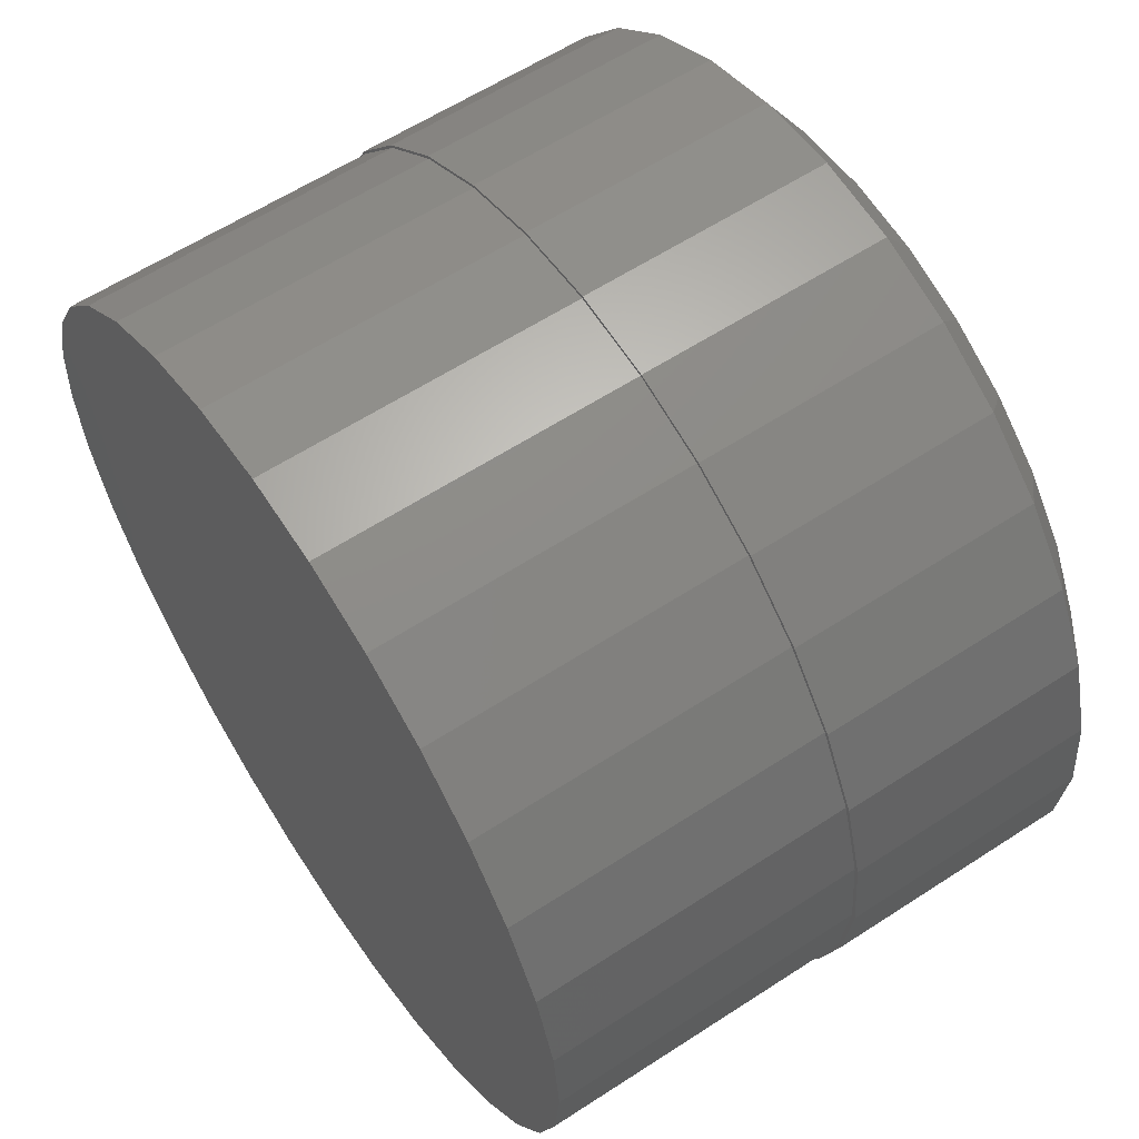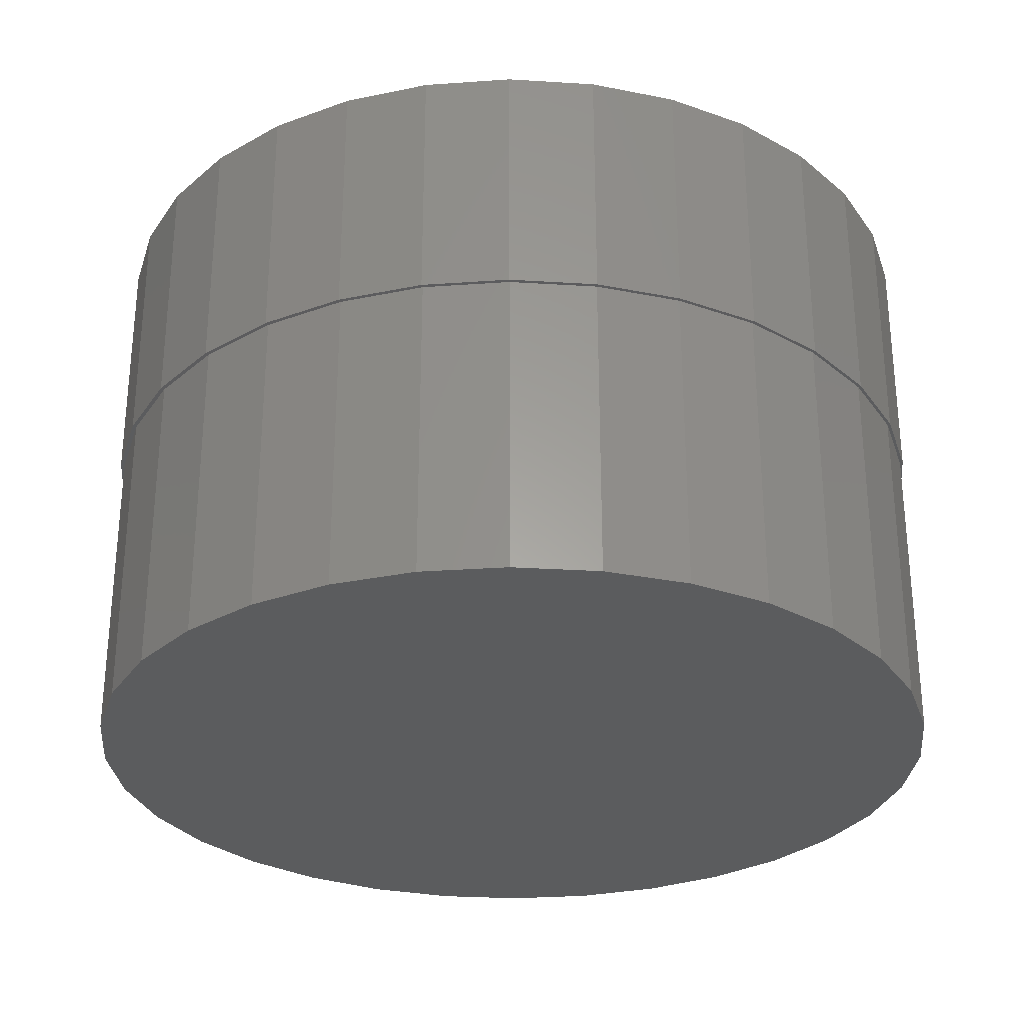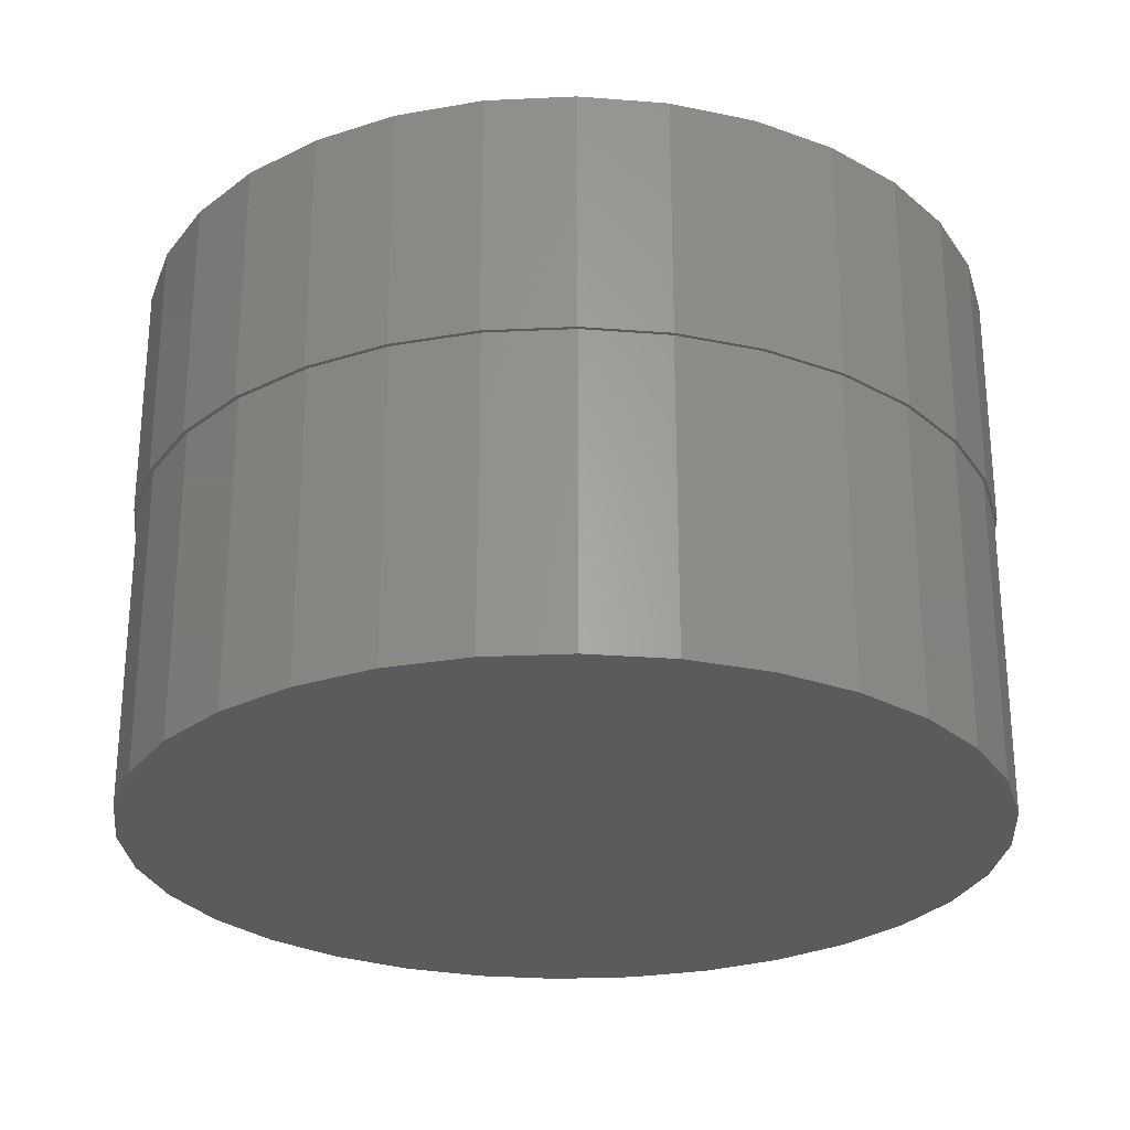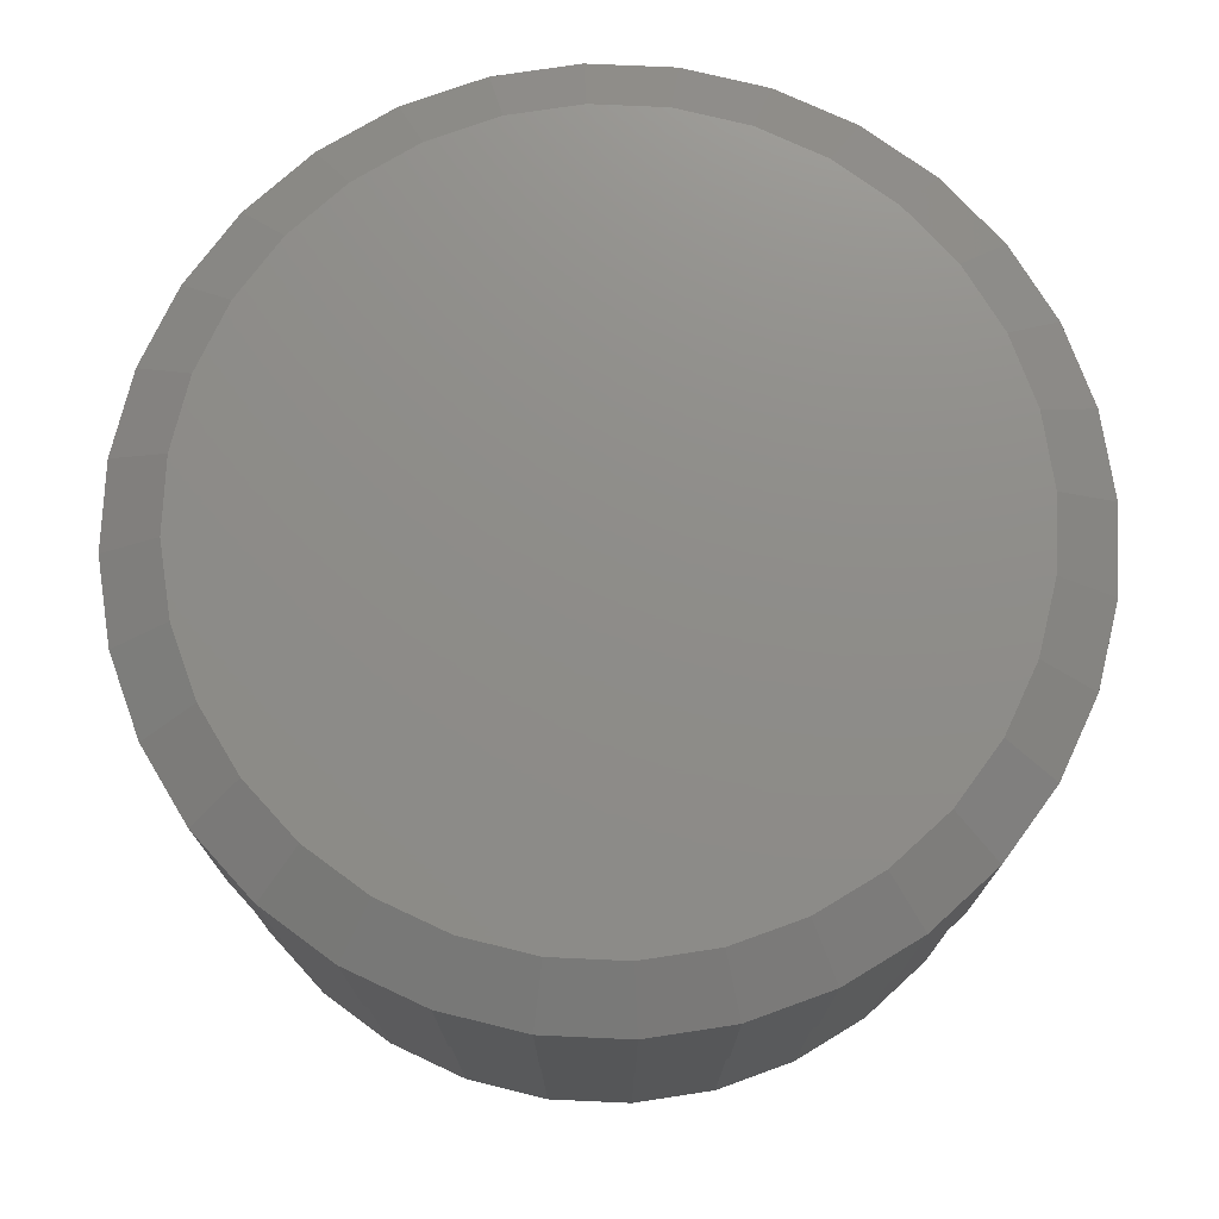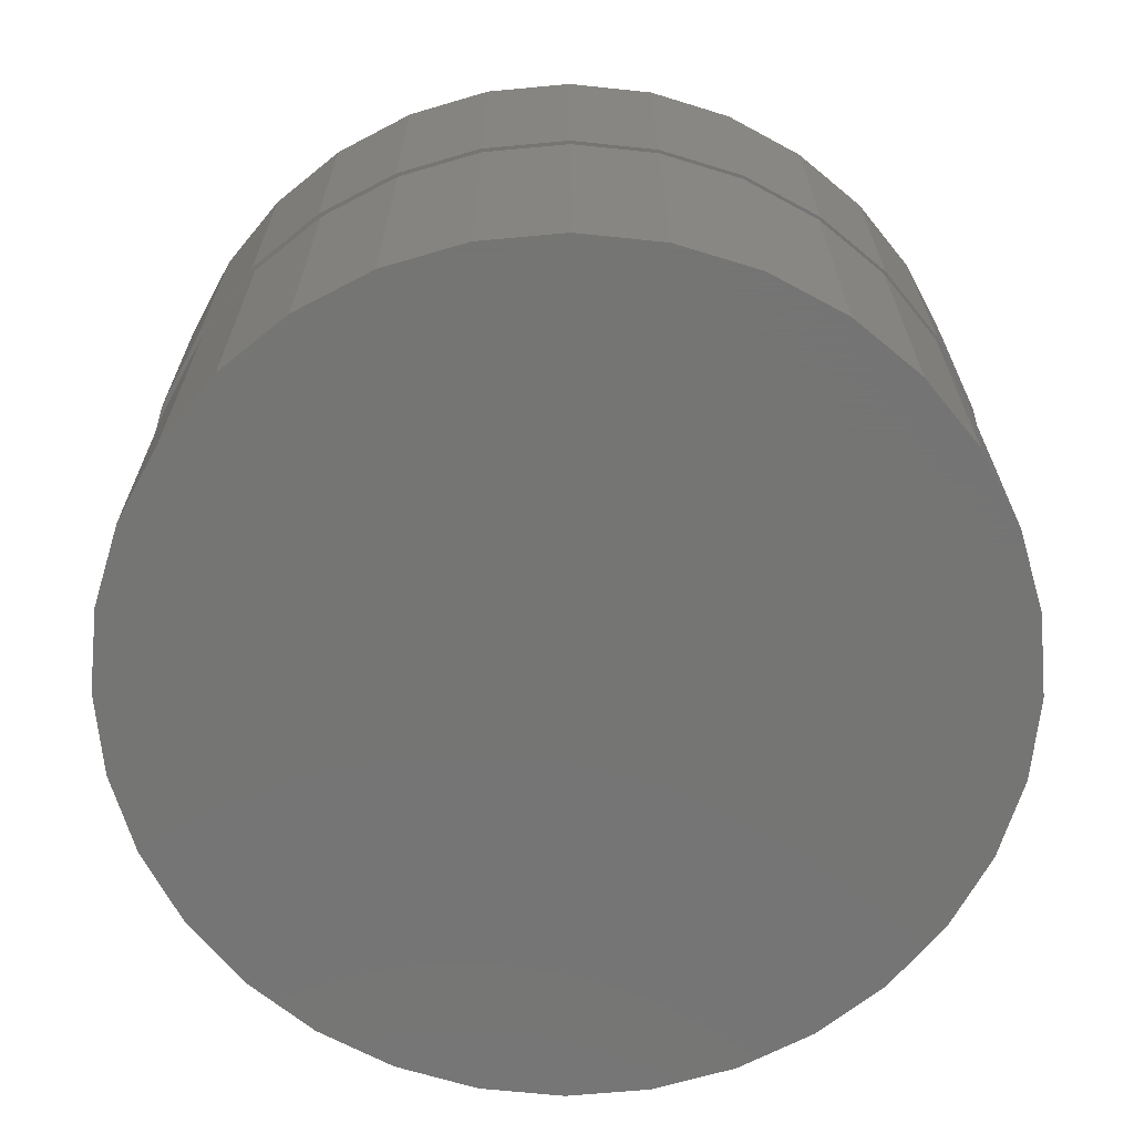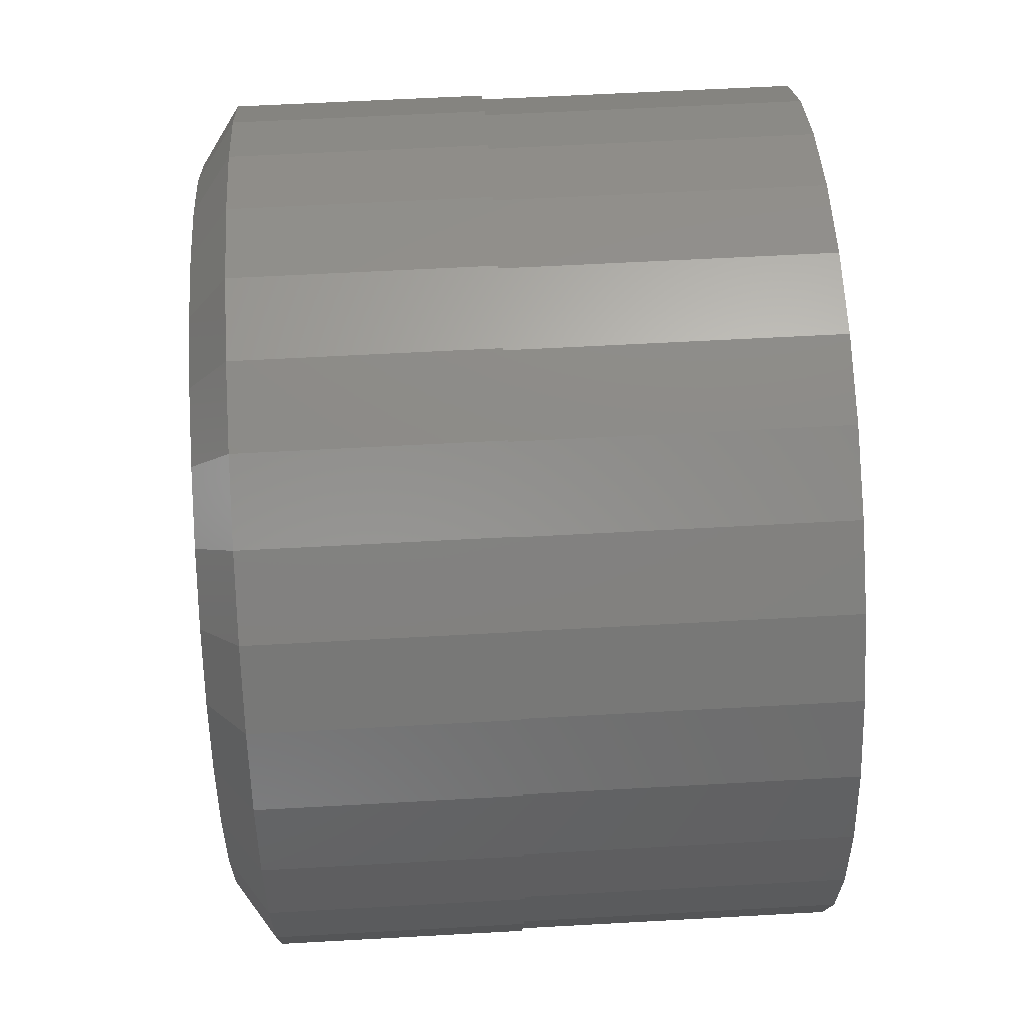
<metadata>
{"format":"stl","ext":"stl","renderer":"f3d","projection":"perspective","resolution":1024,"background":"white","views":[{"elev":60.3,"azim":-123.7,"up":"+Y"},{"elev":-29.2,"azim":-55.9,"up":"+Z"},{"elev":-26.7,"azim":-46.4,"up":"+Z"},{"elev":74.4,"azim":-126.8,"up":"+Z"},{"elev":-67.1,"azim":-11.6,"up":"+Z"},{"elev":59.1,"azim":86.7,"up":"+Y"}]}
</metadata>
<code>
# stl→obj: 160 verts, 316 faces
v -0.0818 0.446 0.7188
v 0.09561 0.446 0.7188
v 0.006908 0.4547 0.7188
v 0.1809 0.4201 0.7188
v -0.1671 0.4201 0.7188
v 0.2595 0.3781 0.7188
v -0.2457 0.3781 0.7188
v 0.3284 0.3215 0.7188
v -0.3146 0.3215 0.7188
v 0.385 0.2526 0.7188
v -0.3712 0.2526 0.7188
v 0.427 0.174 0.7188
v -0.4132 0.174 0.7188
v 0.4529 0.08871 0.7188
v -0.439 0.08871 0.7188
v 0.4616 2.658e-16 0.7188
v -0.4478 2.214e-07 0.7188
v 0.4529 -0.08871 0.7188
v -0.439 -0.08871 0.7188
v 0.427 -0.174 0.7188
v -0.4132 -0.174 0.7188
v 0.385 -0.2526 0.7188
v -0.3712 -0.2526 0.7188
v 0.3284 -0.3215 0.7188
v -0.3146 -0.3215 0.7188
v 0.2595 -0.3781 0.7188
v -0.2457 -0.3781 0.7188
v 0.1809 -0.4201 0.7188
v -0.1671 -0.4201 0.7188
v 0.09561 -0.446 0.7188
v -0.0818 -0.446 0.7188
v 0.006908 -0.4547 0.7188
v 0.5319 0 0.375
v 0.5319 -1.286e-16 0.6719
v 0.5218 -0.1024 0.375
v 0.5218 -0.1024 0.6719
v 0.4919 -0.2009 0.375
v 0.4919 -0.2009 0.6719
v 0.4434 -0.2917 0.375
v 0.4434 -0.2917 0.6719
v 0.3781 -0.3712 0.375
v 0.3781 -0.3712 0.6719
v 0.2986 -0.4365 0.375
v 0.2986 -0.4365 0.6719
v 0.2078 -0.485 0.375
v 0.2078 -0.485 0.6719
v 0.1093 -0.5149 0.375
v 0.1093 -0.5149 0.6719
v 0.006908 -0.525 0.375
v 0.006908 -0.525 0.6719
v -0.09551 -0.5149 0.375
v -0.09551 -0.5149 0.6719
v -0.194 -0.485 0.375
v -0.194 -0.485 0.6719
v -0.2848 -0.4365 0.375
v -0.2848 -0.4365 0.6719
v -0.3643 -0.3712 0.375
v -0.3643 -0.3712 0.6719
v -0.4296 -0.2917 0.375
v -0.4296 -0.2917 0.6719
v -0.4781 -0.2009 0.375
v -0.4781 -0.2009 0.6719
v -0.508 -0.1024 0.375
v -0.508 -0.1024 0.6719
v -0.5181 6.429e-17 0.375
v -0.5181 6.429e-17 0.6719
v -0.508 0.1024 0.375
v -0.508 0.1024 0.6719
v -0.4781 0.2009 0.375
v -0.4781 0.2009 0.6719
v -0.4296 0.2917 0.375
v -0.4296 0.2917 0.6719
v -0.3643 0.3712 0.375
v -0.3643 0.3712 0.6719
v -0.2848 0.4365 0.375
v -0.2848 0.4365 0.6719
v -0.194 0.485 0.375
v -0.194 0.485 0.6719
v -0.09551 0.5149 0.375
v -0.09551 0.5149 0.6719
v 0.006908 0.525 0.375
v 0.006908 0.525 0.6719
v 0.1093 0.5149 0.375
v 0.1093 0.5149 0.6719
v 0.2078 0.485 0.375
v 0.2078 0.485 0.6719
v 0.2986 0.4365 0.375
v 0.2986 0.4365 0.6719
v 0.3781 0.3712 0.375
v 0.3781 0.3712 0.6719
v 0.4434 0.2917 0.375
v 0.4434 0.2917 0.6719
v 0.4919 0.2009 0.375
v 0.4919 0.2009 0.6719
v 0.5218 0.1024 0.375
v 0.5218 0.1024 0.6719
v 0.007895 0.5211 0.375
v -0.09376 0.511 0.375
v -0.1915 0.4814 0.375
v -0.2816 0.4332 0.375
v -0.3605 0.3684 0.375
v -0.4253 0.2895 0.375
v -0.4735 0.1994 0.375
v -0.5031 0.1017 0.375
v -0.5031 -0.1017 0.375
v -0.5132 6.381e-17 0.375
v -0.4735 -0.1994 0.375
v -0.4253 -0.2895 0.375
v -0.3605 -0.3684 0.375
v -0.2816 -0.4332 0.375
v -0.1915 -0.4814 0.375
v -0.09376 -0.511 0.375
v 0.007895 -0.5211 0.375
v 0.1095 0.511 0.375
v 0.2073 0.4814 0.375
v 0.2974 0.4332 0.375
v 0.3763 0.3684 0.375
v 0.4411 0.2895 0.375
v 0.4893 0.1994 0.375
v 0.5189 0.1017 0.375
v 0.5289 0 0.375
v 0.4893 -0.1994 0.375
v 0.5189 -0.1017 0.375
v 0.4411 -0.2895 0.375
v 0.3763 -0.3684 0.375
v 0.2974 -0.4332 0.375
v 0.2073 -0.4814 0.375
v 0.1095 -0.511 0.375
v 0.5289 0 0
v 0.5189 -0.1017 0
v 0.4893 -0.1994 0
v 0.4411 -0.2895 0
v 0.3763 -0.3684 0
v 0.2974 -0.4332 0
v 0.2073 -0.4814 0
v 0.1095 -0.511 0
v 0.007895 -0.5211 0
v -0.09376 -0.511 0
v -0.1915 -0.4814 0
v -0.2816 -0.4332 0
v -0.3605 -0.3684 0
v -0.4253 -0.2895 0
v -0.4735 -0.1994 0
v -0.5031 -0.1017 0
v -0.5132 6.381e-17 0
v -0.5031 0.1017 0
v -0.4735 0.1994 0
v -0.4253 0.2895 0
v -0.3605 0.3684 0
v -0.2816 0.4332 0
v -0.1915 0.4814 0
v -0.09376 0.511 0
v 0.007895 0.5211 0
v 0.1095 0.511 0
v 0.2073 0.4814 0
v 0.2974 0.4332 0
v 0.3763 0.3684 0
v 0.4411 0.2895 0
v 0.4893 0.1994 0
v 0.5189 0.1017 0
f 1 2 3
f 2 1 4
f 4 1 5
f 4 5 6
f 6 5 7
f 6 7 8
f 8 7 9
f 8 9 10
f 10 9 11
f 10 11 12
f 12 11 13
f 12 13 14
f 14 13 15
f 14 15 16
f 16 15 17
f 16 17 18
f 18 17 19
f 18 19 20
f 20 19 21
f 20 21 22
f 22 21 23
f 22 23 24
f 24 23 25
f 24 25 26
f 26 25 27
f 26 27 28
f 28 27 29
f 28 29 30
f 30 29 31
f 30 31 32
f 33 34 35
f 35 34 36
f 35 36 37
f 37 36 38
f 37 38 39
f 39 38 40
f 39 40 41
f 41 40 42
f 41 42 43
f 43 42 44
f 43 44 45
f 45 44 46
f 45 46 47
f 47 46 48
f 47 48 49
f 49 48 50
f 49 50 51
f 51 50 52
f 51 52 53
f 53 52 54
f 53 54 55
f 55 54 56
f 55 56 57
f 57 56 58
f 57 58 59
f 59 58 60
f 59 60 61
f 61 60 62
f 61 62 63
f 63 62 64
f 63 64 65
f 65 64 66
f 65 66 67
f 67 66 68
f 67 68 69
f 69 68 70
f 69 70 71
f 71 70 72
f 71 72 73
f 73 72 74
f 73 74 75
f 75 74 76
f 75 76 77
f 77 76 78
f 77 78 79
f 79 78 80
f 79 80 81
f 81 80 82
f 81 82 83
f 83 82 84
f 83 84 85
f 85 84 86
f 85 86 87
f 87 86 88
f 87 88 89
f 89 88 90
f 89 90 91
f 91 90 92
f 91 92 93
f 93 92 94
f 93 94 95
f 95 94 96
f 95 96 33
f 33 96 34
f 25 56 27
f 48 46 30
f 30 46 28
f 38 22 40
f 22 38 20
f 20 38 36
f 20 36 18
f 18 36 34
f 18 34 16
f 21 60 23
f 60 21 62
f 62 21 19
f 62 19 64
f 64 19 17
f 64 17 66
f 56 25 58
f 58 25 23
f 58 23 60
f 52 29 54
f 54 29 27
f 54 27 56
f 29 52 31
f 31 52 50
f 31 50 32
f 32 50 48
f 32 48 30
f 42 26 44
f 44 26 28
f 44 28 46
f 26 42 24
f 24 42 40
f 24 40 22
f 8 88 6
f 80 78 1
f 1 78 5
f 70 11 72
f 11 70 13
f 13 70 68
f 13 68 15
f 15 68 66
f 15 66 17
f 12 92 10
f 92 12 94
f 94 12 14
f 94 14 96
f 96 14 16
f 96 16 34
f 88 8 90
f 90 8 10
f 90 10 92
f 84 4 86
f 86 4 6
f 86 6 88
f 4 84 2
f 2 84 82
f 2 82 3
f 3 82 80
f 3 80 1
f 74 7 76
f 76 7 5
f 76 5 78
f 7 74 9
f 9 74 72
f 9 72 11
f 79 81 97
f 98 79 97
f 77 79 98
f 99 77 98
f 75 77 99
f 100 75 99
f 73 75 100
f 101 73 100
f 71 73 101
f 102 71 101
f 69 71 102
f 103 69 102
f 67 69 103
f 104 67 103
f 105 63 106
f 63 105 107
f 107 61 63
f 61 107 108
f 108 59 61
f 59 108 109
f 109 57 59
f 57 109 110
f 110 55 57
f 55 110 111
f 111 53 55
f 53 111 112
f 112 51 53
f 51 112 113
f 113 49 51
f 97 81 83
f 83 114 97
f 114 83 85
f 85 115 114
f 115 85 87
f 87 116 115
f 116 87 89
f 89 117 116
f 117 89 91
f 91 118 117
f 118 91 93
f 93 119 118
f 120 119 93
f 95 120 93
f 120 95 121
f 122 123 35
f 37 122 35
f 124 122 37
f 39 124 37
f 125 124 39
f 41 125 39
f 126 125 41
f 43 126 41
f 127 126 43
f 45 127 43
f 128 127 45
f 47 128 45
f 113 128 47
f 49 113 47
f 33 35 123
f 33 123 121
f 33 121 95
f 65 67 104
f 65 104 106
f 65 106 63
f 129 121 130
f 130 121 123
f 130 123 131
f 131 123 122
f 131 122 132
f 132 122 124
f 132 124 133
f 133 124 125
f 133 125 134
f 134 125 126
f 134 126 135
f 135 126 127
f 135 127 136
f 136 127 128
f 136 128 137
f 137 128 113
f 137 113 138
f 138 113 112
f 138 112 139
f 139 112 111
f 139 111 140
f 140 111 110
f 140 110 141
f 141 110 109
f 141 109 142
f 142 109 108
f 142 108 143
f 143 108 107
f 143 107 144
f 144 107 105
f 144 105 145
f 145 105 106
f 145 106 146
f 146 106 104
f 146 104 147
f 147 104 103
f 147 103 148
f 148 103 102
f 148 102 149
f 149 102 101
f 149 101 150
f 150 101 100
f 150 100 151
f 151 100 99
f 151 99 152
f 152 99 98
f 152 98 153
f 153 98 97
f 153 97 154
f 154 97 114
f 154 114 155
f 155 114 115
f 155 115 156
f 156 115 116
f 156 116 157
f 157 116 117
f 157 117 158
f 158 117 118
f 158 118 159
f 159 118 119
f 159 119 160
f 160 119 120
f 160 120 129
f 129 120 121
f 153 154 152
f 137 138 136
f 136 138 139
f 136 139 135
f 135 139 140
f 135 140 134
f 134 140 141
f 134 141 133
f 133 141 142
f 133 142 132
f 132 142 143
f 132 143 131
f 131 143 144
f 131 144 130
f 130 144 145
f 130 145 129
f 129 145 146
f 129 146 160
f 160 146 147
f 160 147 159
f 159 147 148
f 159 148 158
f 158 148 149
f 158 149 157
f 157 149 150
f 157 150 156
f 156 150 151
f 156 151 155
f 155 151 152
f 155 152 154

</code>
